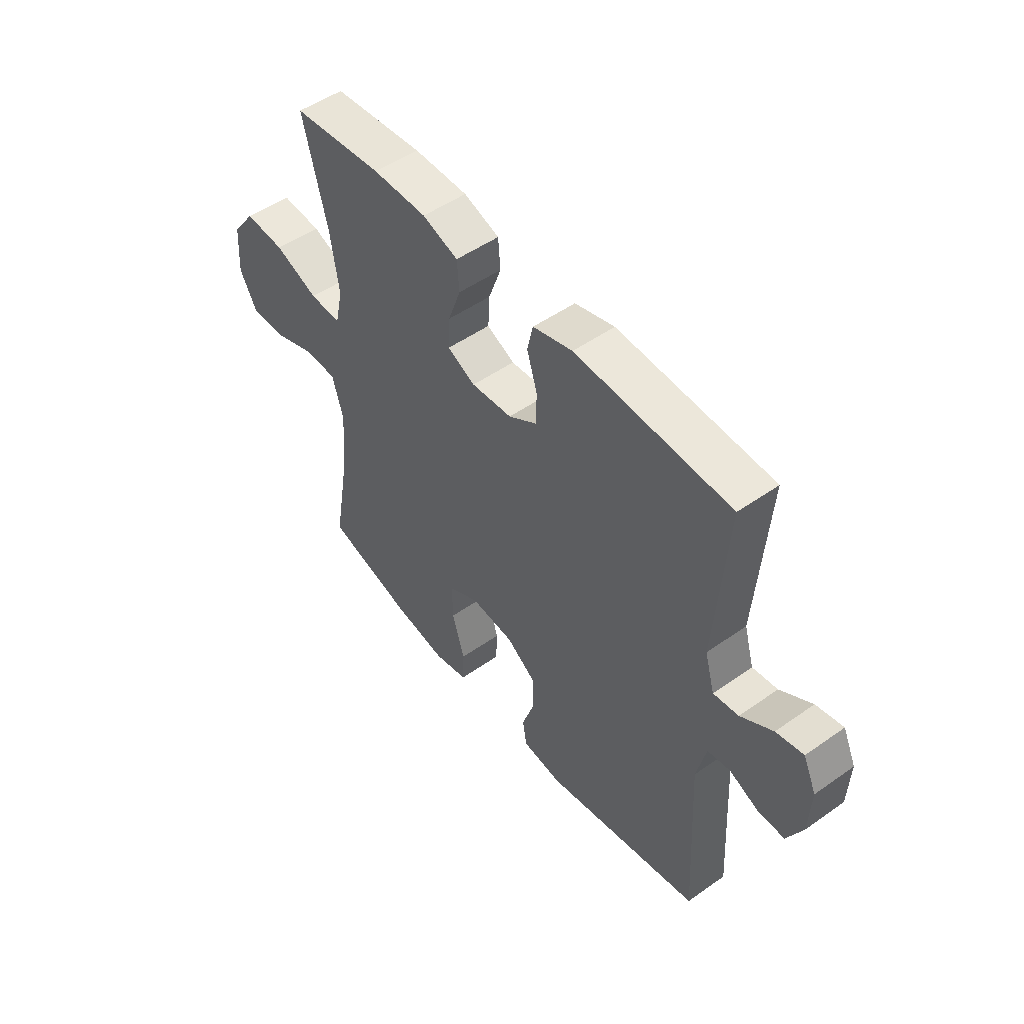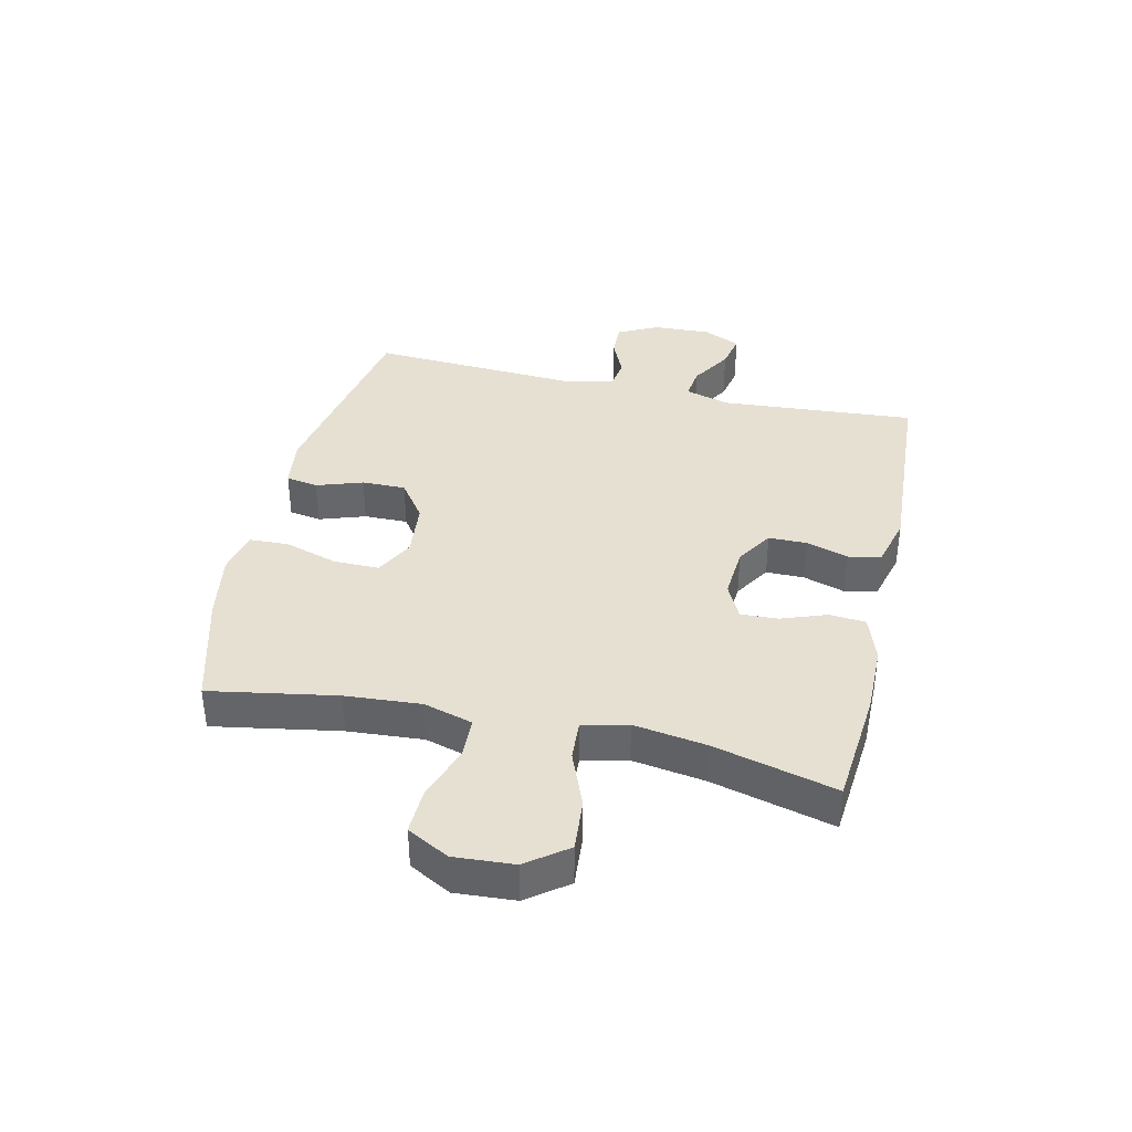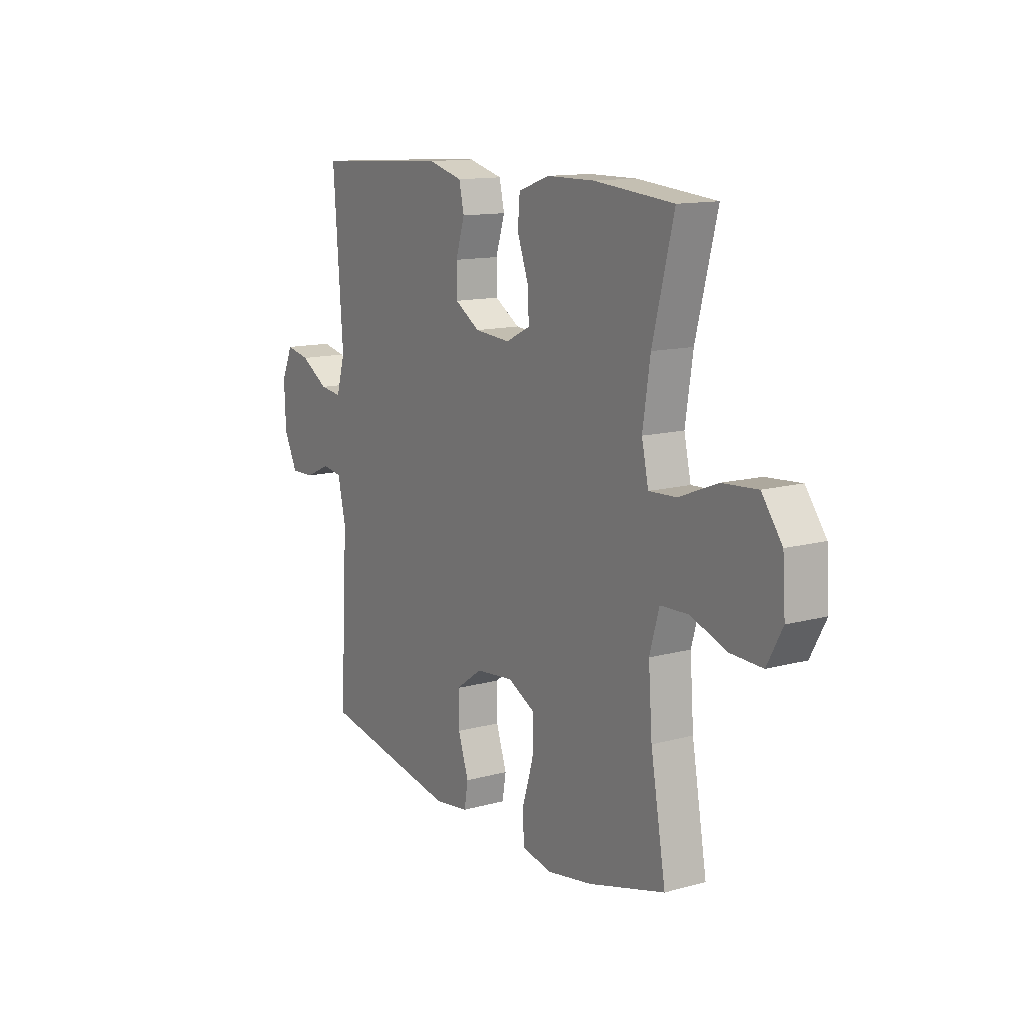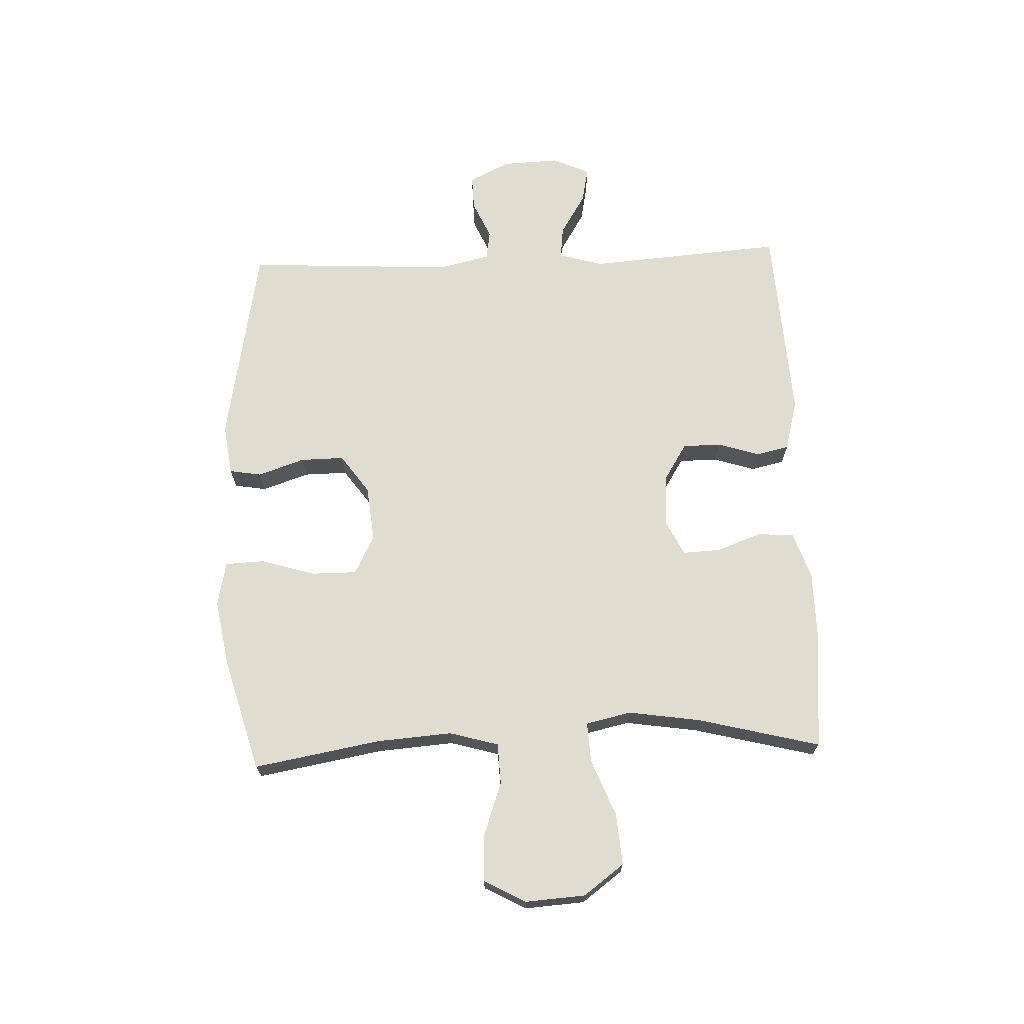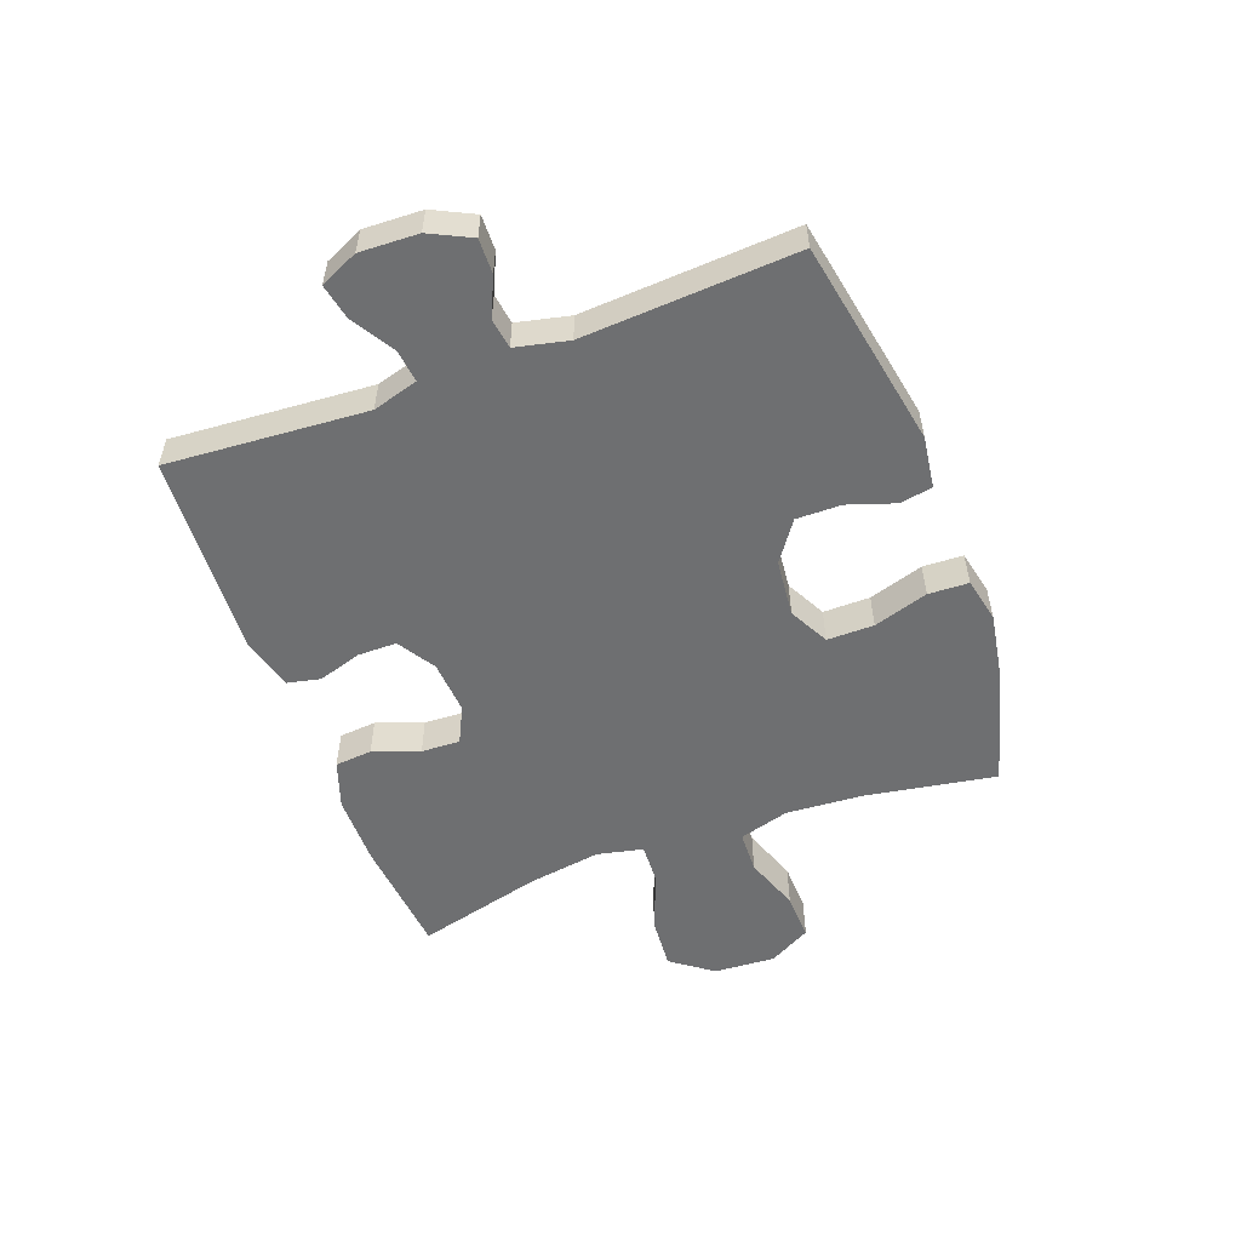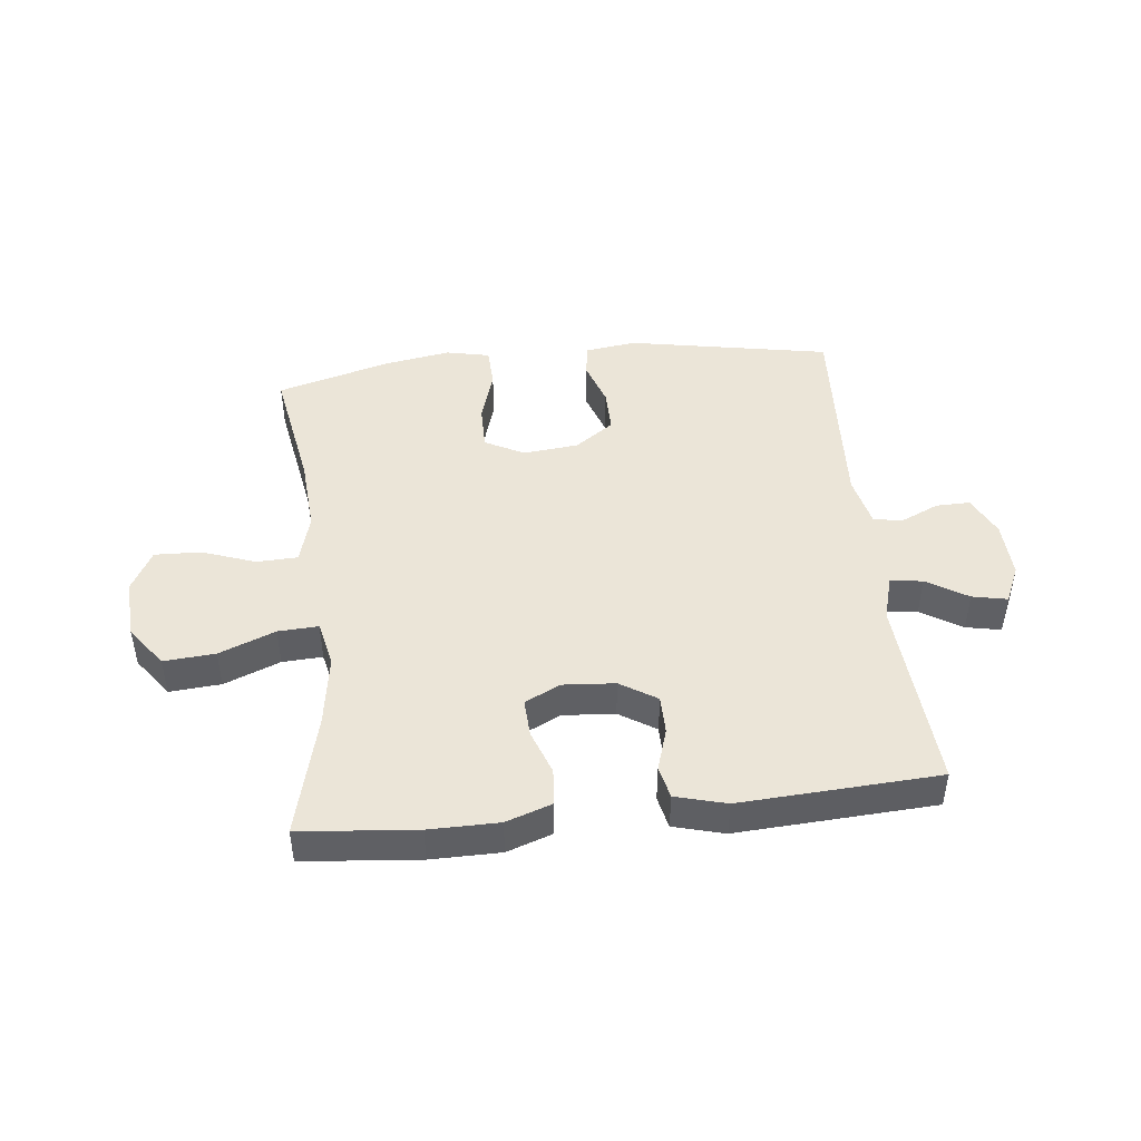
<metadata>
{"format":"obj","ext":"obj","renderer":"f3d","projection":"perspective","resolution":1024,"background":"white","views":[{"elev":50.4,"azim":52.3,"up":"+Z"},{"elev":38.3,"azim":-77.2,"up":"+Y"},{"elev":12.9,"azim":-122.2,"up":"+Z"},{"elev":69.5,"azim":-92.3,"up":"+Y"},{"elev":-54.6,"azim":110.5,"up":"+Y"},{"elev":46.0,"azim":-6.2,"up":"+Y"}]}
</metadata>
<code>
o path7866
v -0.3059 0.0375 -0.5429
v -0.1906 0.0375 -0.5624
v -0.116 0.0375 -0.5463
v -0.113 0.0375 -0.4791
v -0.1411 0.0375 -0.3876
v -0.1414 0.0375 -0.3094
v -0.07464 0.0375 -0.2747
v 0.02078 0.0375 -0.2843
v 0.08701 0.0375 -0.3317
v 0.08605 0.0375 -0.4068
v 0.05944 0.0375 -0.4857
v 0.0686 0.0375 -0.5407
v 0.1557 0.0375 -0.5527
v 0.5027 0.0375 -0.4888
v 0.4828 0.0375 -0.1323
v 0.5031 0.0375 -0.04372
v 0.5531 0.0375 -0.0361
v 0.6179 0.0375 -0.06516
v 0.6762 0.0375 -0.06658
v 0.7104 0.0375 0.002682
v 0.7144 0.0375 0.1007
v 0.6855 0.0375 0.1642
v 0.6255 0.0375 0.1518
v 0.5552 0.0375 0.1087
v 0.4998 0.0375 0.102
v 0.478 0.0375 0.1781
v 0.5027 0.0375 0.5131
v 0.1627 0.0375 0.5325
v 0.07557 0.0375 0.5093
v 0.06314 0.0375 0.4534
v 0.0857 0.0375 0.3813
v 0.08519 0.0375 0.3158
v 0.02235 0.0375 0.2763
v -0.06693 0.0375 0.2698
v -0.128 0.0375 0.2996
v -0.1248 0.0375 0.3642
v -0.09679 0.0375 0.4414
v -0.1019 0.0375 0.5036
v -0.1803 0.0375 0.5307
v -0.2998 0.0375 0.5314
v -0.499 0.0375 0.5131
v -0.4458 0.0375 0.3036
v -0.427 0.0375 0.1798
v -0.4441 0.0375 0.1025
v -0.5132 0.0375 0.1061
v -0.6094 0.0375 0.1444
v -0.6977 0.0375 0.1512
v -0.7486 0.0375 0.08211
v -0.7555 0.0375 -0.02025
v -0.7169 0.0375 -0.09146
v -0.6376 0.0375 -0.08876
v -0.5459 0.0375 -0.05601
v -0.4758 0.0375 -0.05876
v -0.4519 0.0375 -0.1424
v -0.4612 0.0375 -0.2719
v -0.499 0.0375 -0.4888
v -0.3059 -0.0375 -0.5429
v -0.1906 -0.0375 -0.5624
v -0.116 -0.0375 -0.5463
v -0.113 -0.0375 -0.4791
v -0.1411 -0.0375 -0.3876
v -0.1414 -0.0375 -0.3094
v -0.07464 -0.0375 -0.2747
v 0.02078 -0.0375 -0.2843
v 0.08701 -0.0375 -0.3317
v 0.08605 -0.0375 -0.4068
v 0.05944 -0.0375 -0.4857
v 0.0686 -0.0375 -0.5407
v 0.1557 -0.0375 -0.5527
v 0.5027 -0.0375 -0.4888
v 0.4828 -0.0375 -0.1323
v 0.5031 -0.0375 -0.04372
v 0.5531 -0.0375 -0.0361
v 0.6179 -0.0375 -0.06516
v 0.6762 -0.0375 -0.06658
v 0.7104 -0.0375 0.002682
v 0.7144 -0.0375 0.1007
v 0.6855 -0.0375 0.1642
v 0.6255 -0.0375 0.1518
v 0.5552 -0.0375 0.1087
v 0.4998 -0.0375 0.102
v 0.478 -0.0375 0.1781
v 0.5027 -0.0375 0.5131
v 0.1627 -0.0375 0.5325
v 0.07557 -0.0375 0.5093
v 0.06314 -0.0375 0.4534
v 0.0857 -0.0375 0.3813
v 0.08519 -0.0375 0.3158
v 0.02235 -0.0375 0.2763
v -0.06693 -0.0375 0.2698
v -0.128 -0.0375 0.2996
v -0.1248 -0.0375 0.3642
v -0.09679 -0.0375 0.4414
v -0.1019 -0.0375 0.5036
v -0.1803 -0.0375 0.5307
v -0.2998 -0.0375 0.5314
v -0.499 -0.0375 0.5131
v -0.4458 -0.0375 0.3036
v -0.427 -0.0375 0.1798
v -0.4441 -0.0375 0.1025
v -0.5132 -0.0375 0.1061
v -0.6094 -0.0375 0.1444
v -0.6977 -0.0375 0.1512
v -0.7486 -0.0375 0.08211
v -0.7555 -0.0375 -0.02025
v -0.7169 -0.0375 -0.09146
v -0.6376 -0.0375 -0.08876
v -0.5459 -0.0375 -0.05601
v -0.4758 -0.0375 -0.05876
v -0.4519 -0.0375 -0.1424
v -0.4612 -0.0375 -0.2719
v -0.499 -0.0375 -0.4888
v -0.7486 0.0375 0.08211
v -0.7555 0.0375 -0.02025
v -0.7169 0.0375 -0.09146
v -0.7169 0.0375 -0.09146
v -0.6977 0.0375 0.1512
v -0.6376 0.0375 -0.08876
v -0.6094 0.0375 0.1444
v -0.5459 0.0375 -0.05601
v -0.5132 0.0375 0.1061
v -0.4758 0.0375 -0.05876
v -0.4758 0.0375 -0.05876
v -0.4441 0.0375 0.1025
v -0.4441 0.0375 0.1025
v -0.4612 0.0375 -0.2719
v -0.499 0.0375 -0.4888
v -0.499 0.0375 -0.4888
v -0.4519 0.0375 -0.1424
v -0.499 0.0375 0.5131
v -0.499 0.0375 0.5131
v -0.4458 0.0375 0.3036
v -0.427 0.0375 0.1798
v -0.3059 0.0375 -0.5429
v -0.2998 0.0375 0.5314
v -0.1906 0.0375 -0.5624
v -0.1803 0.0375 0.5307
v -0.116 0.0375 -0.5463
v -0.116 0.0375 -0.5463
v -0.1019 0.0375 0.5036
v -0.1019 0.0375 0.5036
v -0.128 0.0375 0.2996
v -0.128 0.0375 0.2996
v -0.1248 0.0375 0.3642
v -0.1411 0.0375 -0.3876
v -0.1414 0.0375 -0.3094
v -0.1414 0.0375 -0.3094
v -0.07464 0.0375 -0.2747
v -0.113 0.0375 -0.4791
v -0.06693 0.0375 0.2698
v -0.09679 0.0375 0.4414
v 0.02078 0.0375 -0.2843
v 0.02235 0.0375 0.2763
v 0.08701 0.0375 -0.3317
v 0.08519 0.0375 0.3158
v 0.08605 0.0375 -0.4068
v 0.05944 0.0375 -0.4857
v 0.0686 0.0375 -0.5407
v 0.0686 0.0375 -0.5407
v 0.07557 0.0375 0.5093
v 0.07557 0.0375 0.5093
v 0.06314 0.0375 0.4534
v 0.0857 0.0375 0.3813
v 0.1557 0.0375 -0.5527
v 0.1627 0.0375 0.5325
v 0.5027 0.0375 0.5131
v 0.5027 0.0375 0.5131
v 0.478 0.0375 0.1781
v 0.5027 0.0375 -0.4888
v 0.5027 0.0375 -0.4888
v 0.4828 0.0375 -0.1323
v 0.4998 0.0375 0.102
v 0.4998 0.0375 0.102
v 0.5031 0.0375 -0.04372
v 0.5031 0.0375 -0.04372
v 0.5552 0.0375 0.1087
v 0.5531 0.0375 -0.0361
v 0.6179 0.0375 -0.06516
v 0.6255 0.0375 0.1518
v 0.6762 0.0375 -0.06658
v 0.6762 0.0375 -0.06658
v 0.6855 0.0375 0.1642
v 0.6855 0.0375 0.1642
v 0.7104 0.0375 0.002682
v 0.7144 0.0375 0.1007
v -0.7486 -0.0375 0.08211
v -0.7555 -0.0375 -0.02025
v -0.7169 -0.0375 -0.09146
v -0.7169 -0.0375 -0.09146
v -0.6977 -0.0375 0.1512
v -0.6376 -0.0375 -0.08876
v -0.6094 -0.0375 0.1444
v -0.5459 -0.0375 -0.05601
v -0.5132 -0.0375 0.1061
v -0.4758 -0.0375 -0.05876
v -0.4758 -0.0375 -0.05876
v -0.4441 -0.0375 0.1025
v -0.4441 -0.0375 0.1025
v -0.4612 -0.0375 -0.2719
v -0.499 -0.0375 -0.4888
v -0.499 -0.0375 -0.4888
v -0.4519 -0.0375 -0.1424
v -0.499 -0.0375 0.5131
v -0.499 -0.0375 0.5131
v -0.4458 -0.0375 0.3036
v -0.427 -0.0375 0.1798
v -0.3059 -0.0375 -0.5429
v -0.2998 -0.0375 0.5314
v -0.1906 -0.0375 -0.5624
v -0.1803 -0.0375 0.5307
v -0.116 -0.0375 -0.5463
v -0.116 -0.0375 -0.5463
v -0.1019 -0.0375 0.5036
v -0.1019 -0.0375 0.5036
v -0.128 -0.0375 0.2996
v -0.128 -0.0375 0.2996
v -0.1248 -0.0375 0.3642
v -0.1411 -0.0375 -0.3876
v -0.1414 -0.0375 -0.3094
v -0.1414 -0.0375 -0.3094
v -0.07464 -0.0375 -0.2747
v -0.113 -0.0375 -0.4791
v -0.06693 -0.0375 0.2698
v -0.09679 -0.0375 0.4414
v 0.02078 -0.0375 -0.2843
v 0.02235 -0.0375 0.2763
v 0.08701 -0.0375 -0.3317
v 0.08519 -0.0375 0.3158
v 0.08605 -0.0375 -0.4068
v 0.05944 -0.0375 -0.4857
v 0.0686 -0.0375 -0.5407
v 0.0686 -0.0375 -0.5407
v 0.07557 -0.0375 0.5093
v 0.07557 -0.0375 0.5093
v 0.06314 -0.0375 0.4534
v 0.0857 -0.0375 0.3813
v 0.1557 -0.0375 -0.5527
v 0.1627 -0.0375 0.5325
v 0.5027 -0.0375 0.5131
v 0.5027 -0.0375 0.5131
v 0.478 -0.0375 0.1781
v 0.5027 -0.0375 -0.4888
v 0.5027 -0.0375 -0.4888
v 0.4828 -0.0375 -0.1323
v 0.4998 -0.0375 0.102
v 0.4998 -0.0375 0.102
v 0.5031 -0.0375 -0.04372
v 0.5031 -0.0375 -0.04372
v 0.5552 -0.0375 0.1087
v 0.5531 -0.0375 -0.0361
v 0.6179 -0.0375 -0.06516
v 0.6255 -0.0375 0.1518
v 0.6762 -0.0375 -0.06658
v 0.6762 -0.0375 -0.06658
v 0.6855 -0.0375 0.1642
v 0.6855 -0.0375 0.1642
v 0.7104 -0.0375 0.002682
v 0.7144 -0.0375 0.1007
f 238 236 241
f 207 218 199
f 233 235 238
f 255 252 258
f 258 249 257
f 186 192 190
f 215 206 197
f 205 208 203
f 222 209 211
f 219 199 218
f 193 192 191
f 237 230 231
f 250 245 247
f 215 197 223
f 205 217 208
f 218 207 209
f 197 194 195
f 236 238 235
f 213 210 224
f 197 202 221
f 202 197 195
f 241 228 245
f 221 202 219
f 249 258 252
f 245 226 247
f 195 194 193
f 225 226 221
f 247 226 225
f 217 205 215
f 257 249 250
f 253 257 251
f 244 227 242
f 242 227 229
f 192 193 194
f 244 225 227
f 191 186 187
f 208 217 210
f 192 186 191
f 251 257 250
f 242 229 237
f 207 199 200
f 228 241 236
f 223 197 221
f 191 187 188
f 206 215 205
f 224 210 217
f 218 209 222
f 238 241 239
f 249 245 250
f 226 223 221
f 199 219 202
f 237 229 230
f 245 228 226
f 247 225 244
f 48 49 105 104
f 49 116 189 105
f 47 48 104 103
f 50 51 107 106
f 46 47 103 102
f 51 52 108 107
f 45 46 102 101
f 52 123 196 108
f 125 45 101 198
f 55 128 201 111
f 53 54 110 109
f 131 42 98 204
f 54 55 111 110
f 42 43 99 98
f 43 44 100 99
f 56 1 57 112
f 40 41 97 96
f 1 2 58 57
f 39 40 96 95
f 2 139 212 58
f 141 39 95 214
f 143 36 92 216
f 5 147 220 61
f 6 7 63 62
f 4 5 61 60
f 3 4 60 59
f 34 35 91 90
f 37 38 94 93
f 36 37 93 92
f 7 8 64 63
f 33 34 90 89
f 8 9 65 64
f 32 33 89 88
f 10 11 67 66
f 11 159 232 67
f 161 30 86 234
f 30 31 87 86
f 12 13 69 68
f 28 29 85 84
f 31 32 88 87
f 9 10 66 65
f 167 28 84 240
f 26 27 83 82
f 170 15 71 243
f 13 14 70 69
f 173 26 82 246
f 15 175 248 71
f 24 25 81 80
f 16 17 73 72
f 17 18 74 73
f 23 24 80 79
f 18 181 254 74
f 183 23 79 256
f 19 20 76 75
f 21 22 78 77
f 20 21 77 76
f 165 168 163
f 134 126 145
f 160 165 162
f 182 185 179
f 185 184 176
f 113 117 119
f 142 124 133
f 132 130 135
f 149 138 136
f 146 145 126
f 120 118 119
f 164 158 157
f 177 174 172
f 142 150 124
f 132 135 144
f 145 136 134
f 124 122 121
f 163 162 165
f 140 151 137
f 124 148 129
f 129 122 124
f 168 172 155
f 148 146 129
f 176 179 185
f 172 174 153
f 122 120 121
f 152 148 153
f 174 152 153
f 144 142 132
f 184 177 176
f 180 178 184
f 171 169 154
f 169 156 154
f 119 121 120
f 171 154 152
f 118 114 113
f 135 137 144
f 119 118 113
f 178 177 184
f 169 164 156
f 134 127 126
f 155 163 168
f 150 148 124
f 118 115 114
f 133 132 142
f 151 144 137
f 145 149 136
f 165 166 168
f 176 177 172
f 153 148 150
f 126 129 146
f 164 157 156
f 172 153 155
f 174 171 152

</code>
